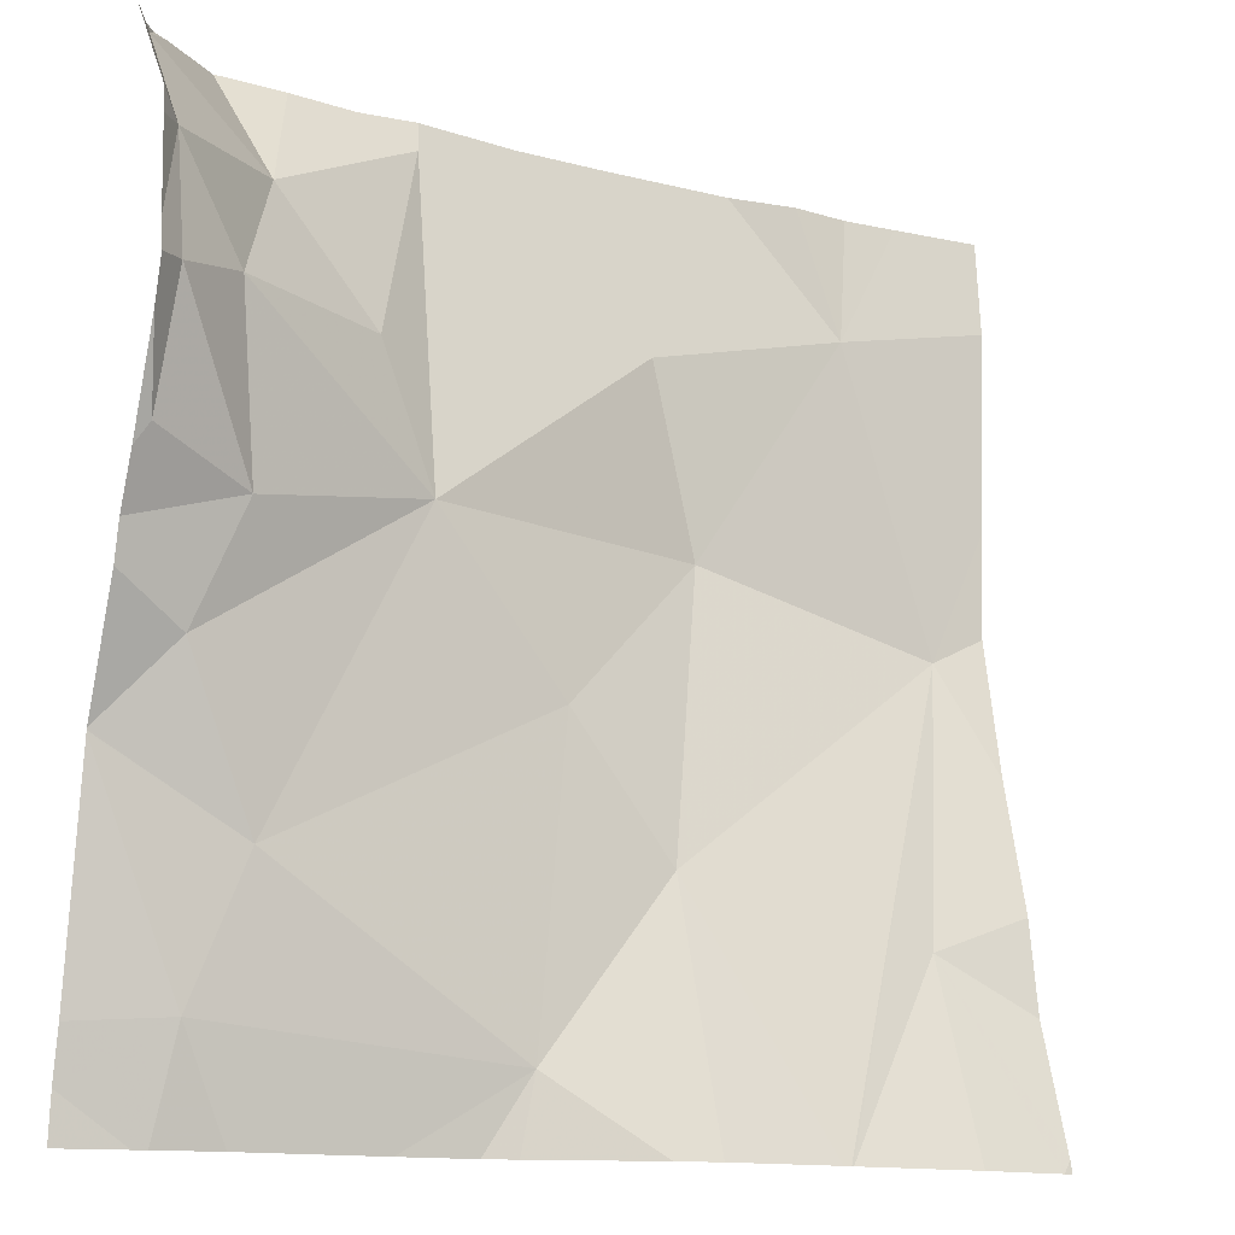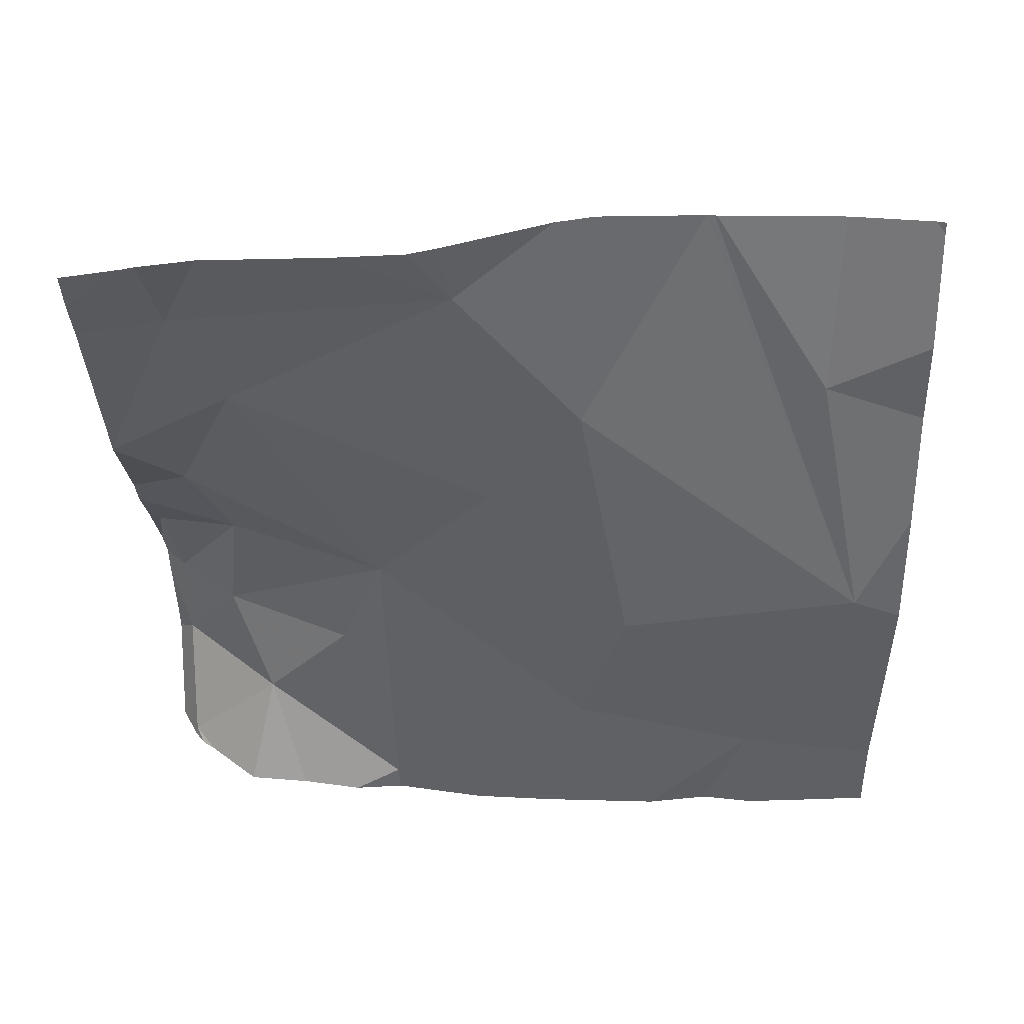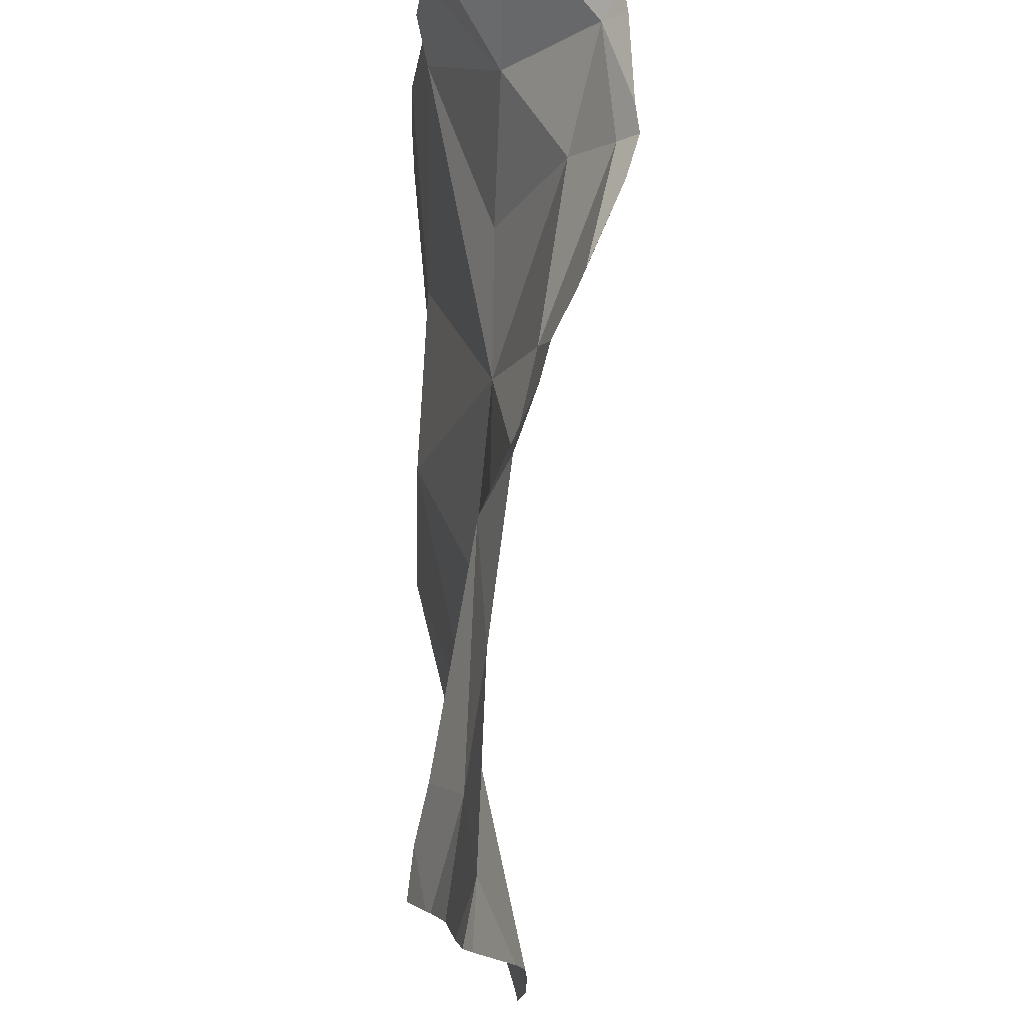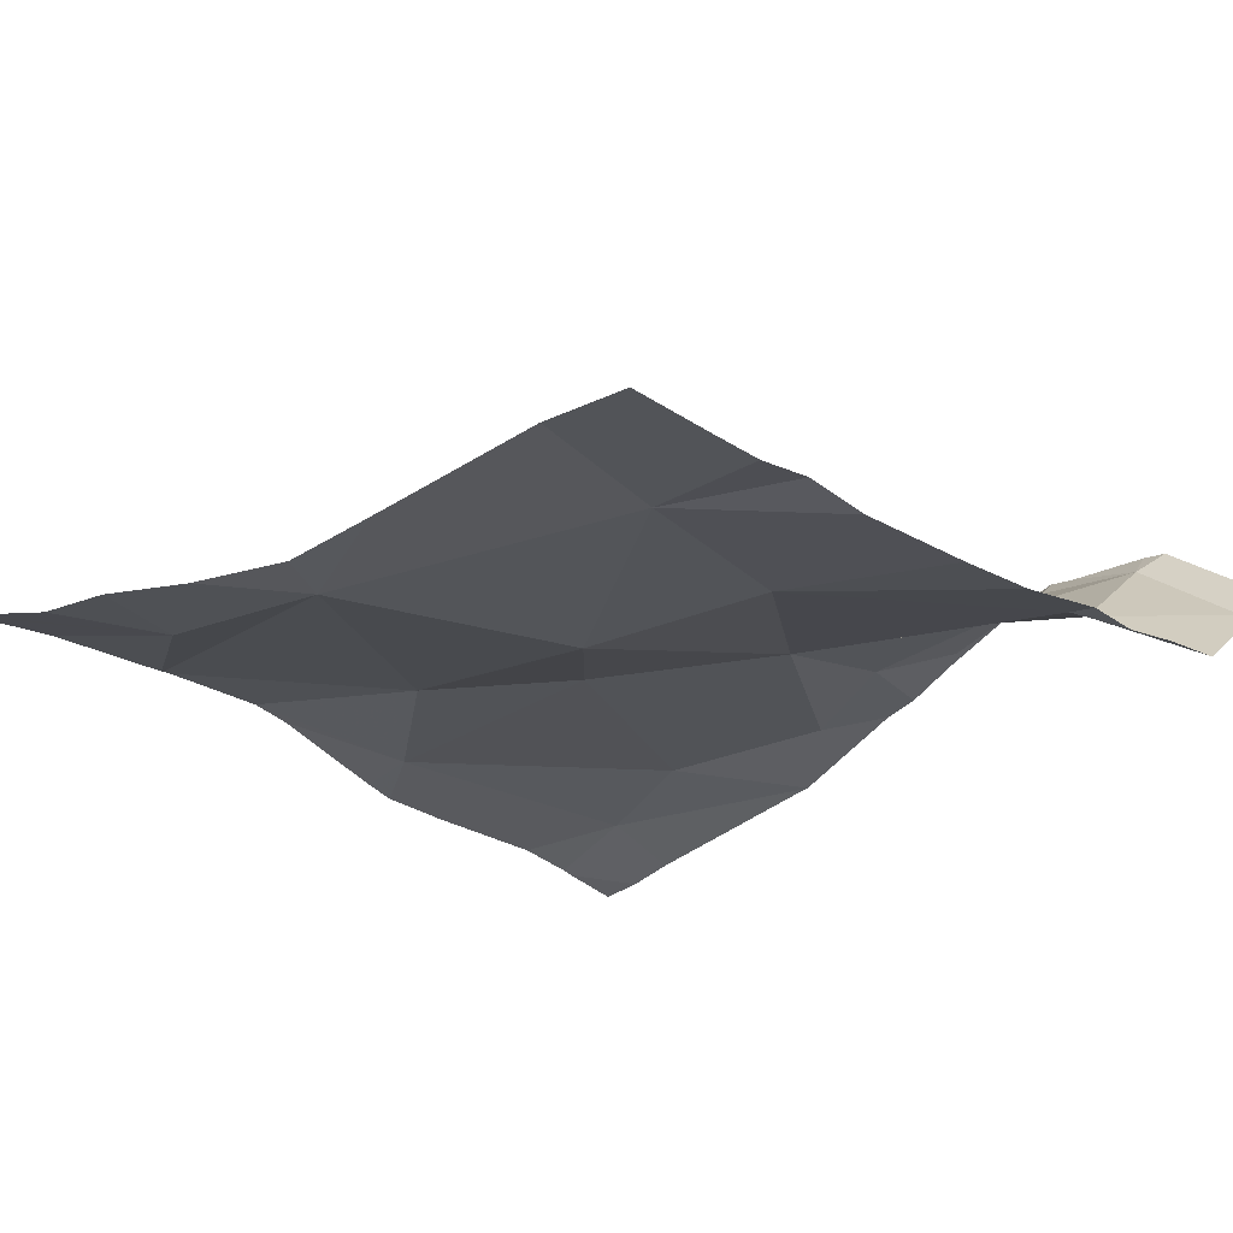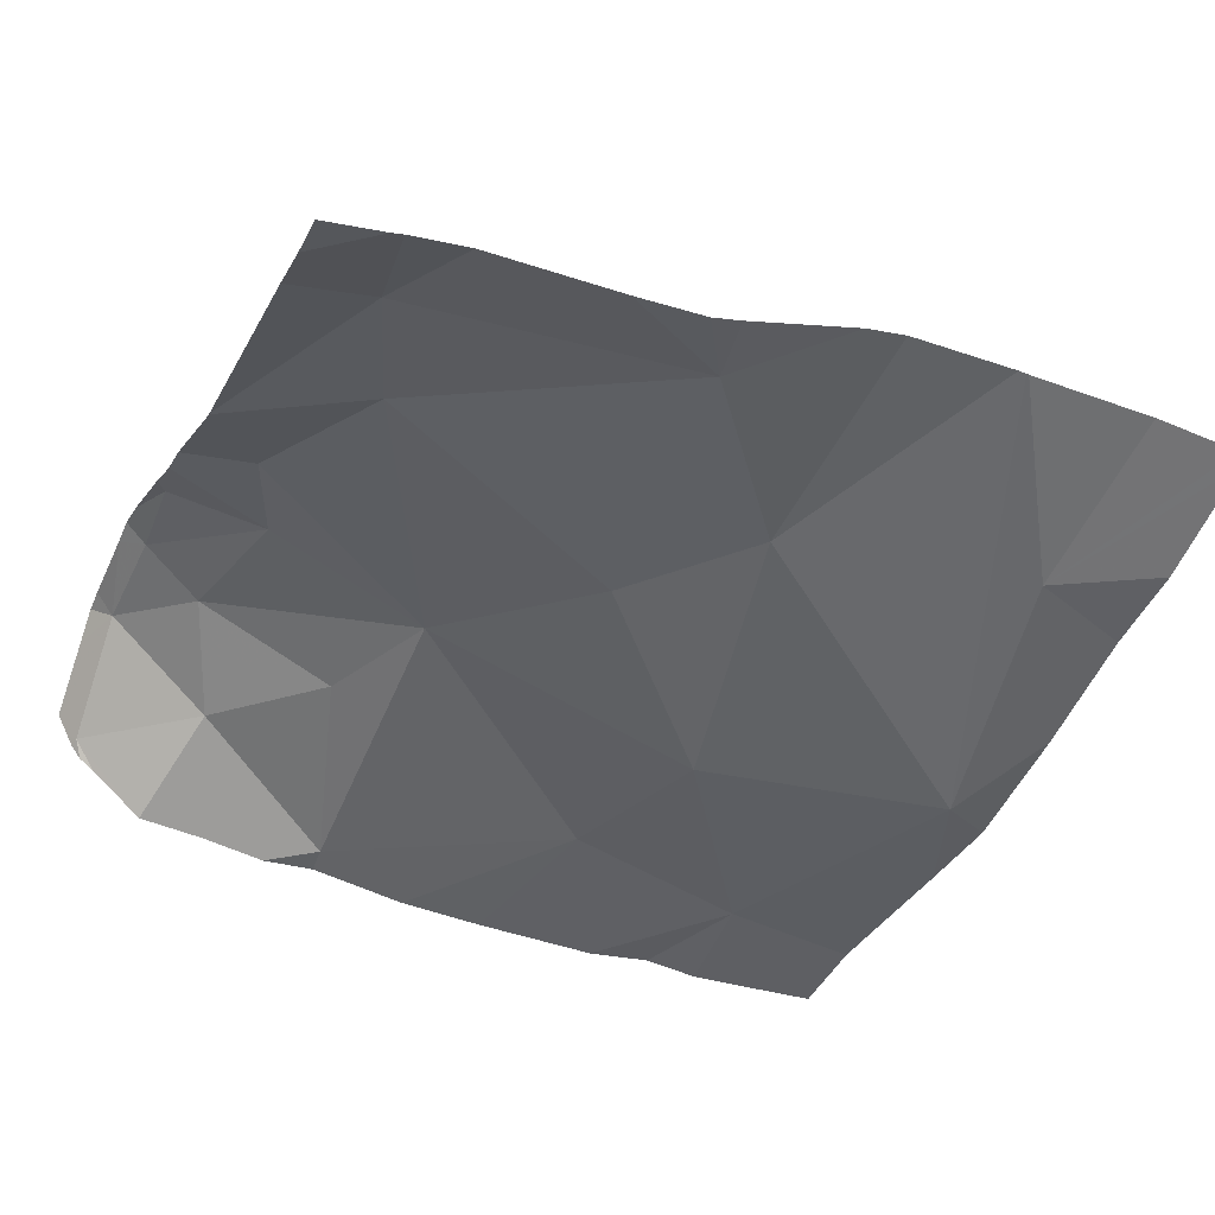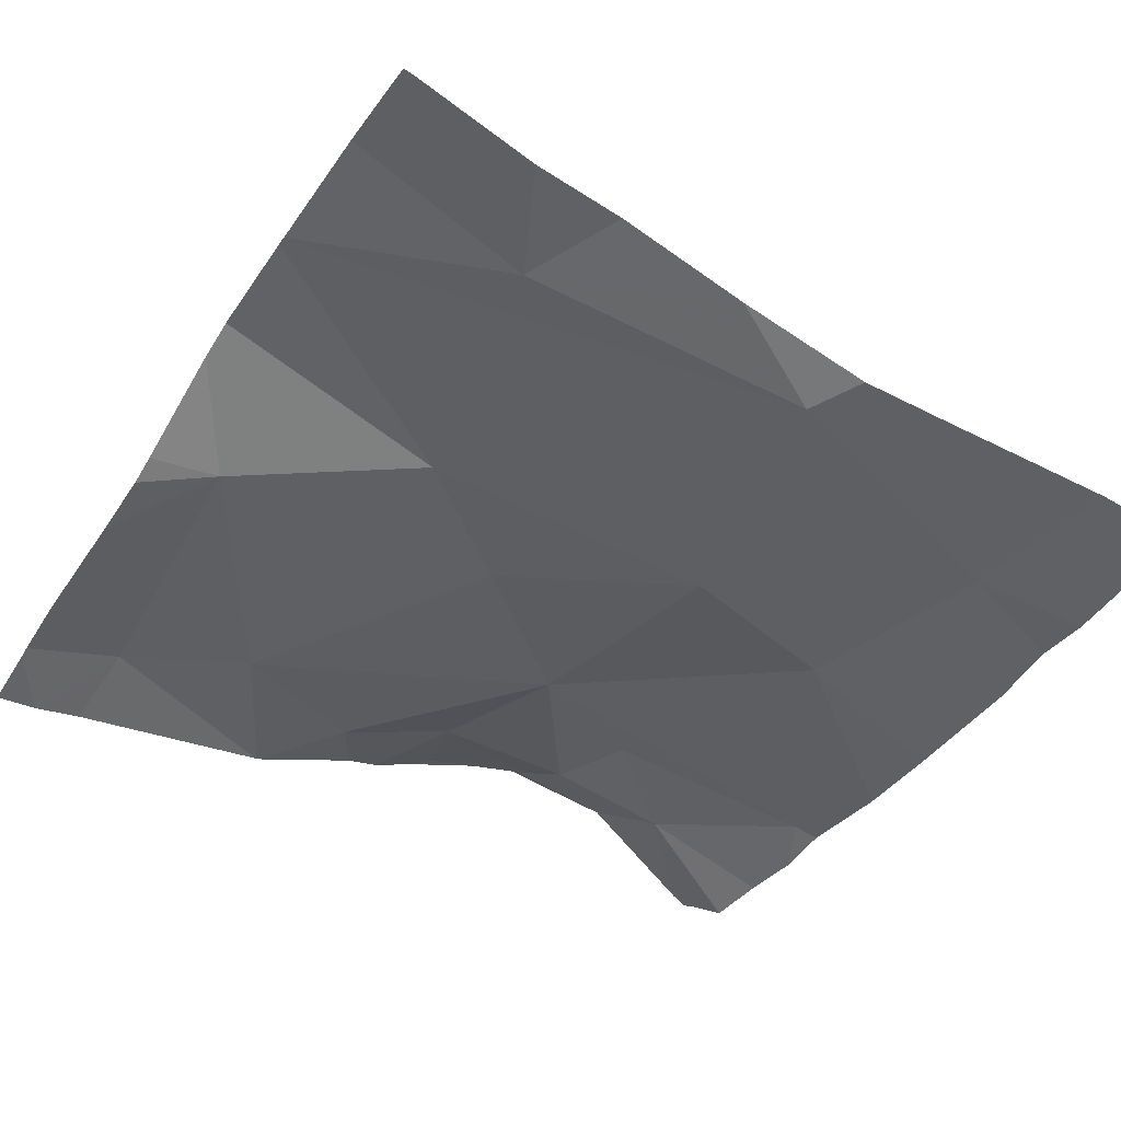
<metadata>
{"format":"obj","ext":"obj","renderer":"f3d","projection":"perspective","resolution":1024,"background":"white","views":[{"elev":-13.8,"azim":-27.3,"up":"+Y"},{"elev":-40.8,"azim":0.8,"up":"+Z"},{"elev":-16.1,"azim":-88.7,"up":"+Y"},{"elev":-25.1,"azim":134.1,"up":"+Z"},{"elev":-38.1,"azim":-23.6,"up":"+Z"},{"elev":-45.4,"azim":57.7,"up":"+Z"}]}
</metadata>
<code>
v -126.1 195 483.2
v -125.8 195 483.2
v -125.6 194.9 483.2
v -126.3 195 483.2
v -126.6 195 483.3
v -125.9 195 483.2
v -126.2 194.1 483.3
v -126.2 195 483.2
v -126.2 194 483.3
v -126.3 194 483.3
v -125.7 195 483.2
v -125.6 194.3 483.3
v -125.6 194.6 483.2
v -125.6 194.2 483.3
v -126.6 194.9 483.4
v -126.6 194.7 483.4
v -125.8 194.2 483.3
v -126.5 194.4 483.3
v -125.6 194.4 483.2
v -126.5 194.9 483.3
v -126.6 195 483.3
v -125.7 194 483.3
v -125.9 194 483.3
v -125.7 194.5 483.2
v -125.7 194 483.3
v -126.5 194.1 483.3
v -126.5 194.6 483.3
v -126 194.3 483.3
v -126.3 194.6 483.3
v -126.5 194.7 483.4
v -126.4 194.3 483.3
v -126.6 194.6 483.4
v -125.6 194.7 483.2
v -126 194.8 483.2
v -126 194.6 483.2
v -125.8 194.8 483.2
v -126.3 194.7 483.3
v -126.3 195 483.2
v -126.1 194.4 483.3
v -126.5 194 483.3
v -126.6 195 483.3
v -125.6 194 483.3
v -126.6 194.8 483.4
v -126.6 194.7 483.4
v -126.6 194.4 483.3
v -126.6 194.5 483.3
v -126.6 194.5 483.4
v -126.6 194.1 483.2
v -125.6 195 483.2
v -126.6 194.4 483.3
v -126.6 194.4 483.3
v -126.6 194.6 483.4
v -126.6 194.9 483.4
v -126.6 194.1 483.3
v -126.6 194.7 483.4
v -126.6 194.9 483.4
v -126.6 194.9 483.4
v -126 194 483.3
v -125.9 194 483.3
v -125.9 194 483.3
v -126.2 194 483.3
v -126.5 194 483.3
v -126.1 194 483.3
v -126.5 194 483.2
v -126.6 194 483.2
v -125.6 194 483.3
v -126.4 195 483.2
v -126.5 195 483.2
v -126.5 195 483.3
v -125.9 195 483.2
v -126.6 195 483.3
v -126.3 195 483.2
v -126.6 195 483.3
v -126.6 195 483.4
f 69 21 68
f 58 28 7
f 16 15 43
f 68 20 67
f 25 17 22
f 61 7 9
f 15 20 21
f 10 26 40
f 46 27 47
f 24 28 59
f 23 24 60
f 67 20 4
f 29 27 18
f 16 30 15
f 50 31 51
f 47 32 52
f 27 16 32
f 60 24 59
f 40 26 62
f 4 38 72
f 35 34 29
f 36 34 35
f 20 30 37
f 19 17 12
f 20 37 38
f 7 31 26
f 29 38 37
f 34 38 29
f 31 7 39
f 7 28 39
f 5 21 71
f 29 31 39
f 29 39 35
f 31 18 45
f 24 35 28
f 30 20 15
f 39 28 35
f 37 30 29
f 30 16 27
f 48 26 54
f 18 31 29
f 59 28 58
f 32 16 44
f 36 24 33
f 36 35 24
f 27 29 30
f 58 7 63
f 41 21 5
f 1 36 6
f 20 38 4
f 21 20 68
f 15 21 41
f 22 17 23
f 38 34 8
f 36 3 49
f 43 15 53
f 44 16 43
f 23 17 24
f 45 18 46
f 3 36 33
f 46 18 27
f 12 17 14
f 47 27 32
f 19 24 17
f 62 48 64
f 2 36 11
f 50 26 31
f 25 42 17
f 6 36 70
f 51 31 45
f 33 24 13
f 52 32 55
f 13 24 19
f 53 15 56
f 54 26 50
f 9 7 10
f 55 32 44
f 14 17 42
f 10 7 26
f 56 15 57
f 11 36 49
f 57 15 73
f 8 34 1
f 62 26 48
f 63 7 61
f 1 34 36
f 64 48 65
f 66 42 25
f 70 36 2
f 71 21 69
f 72 38 8
f 73 15 41
f 74 57 73

</code>
